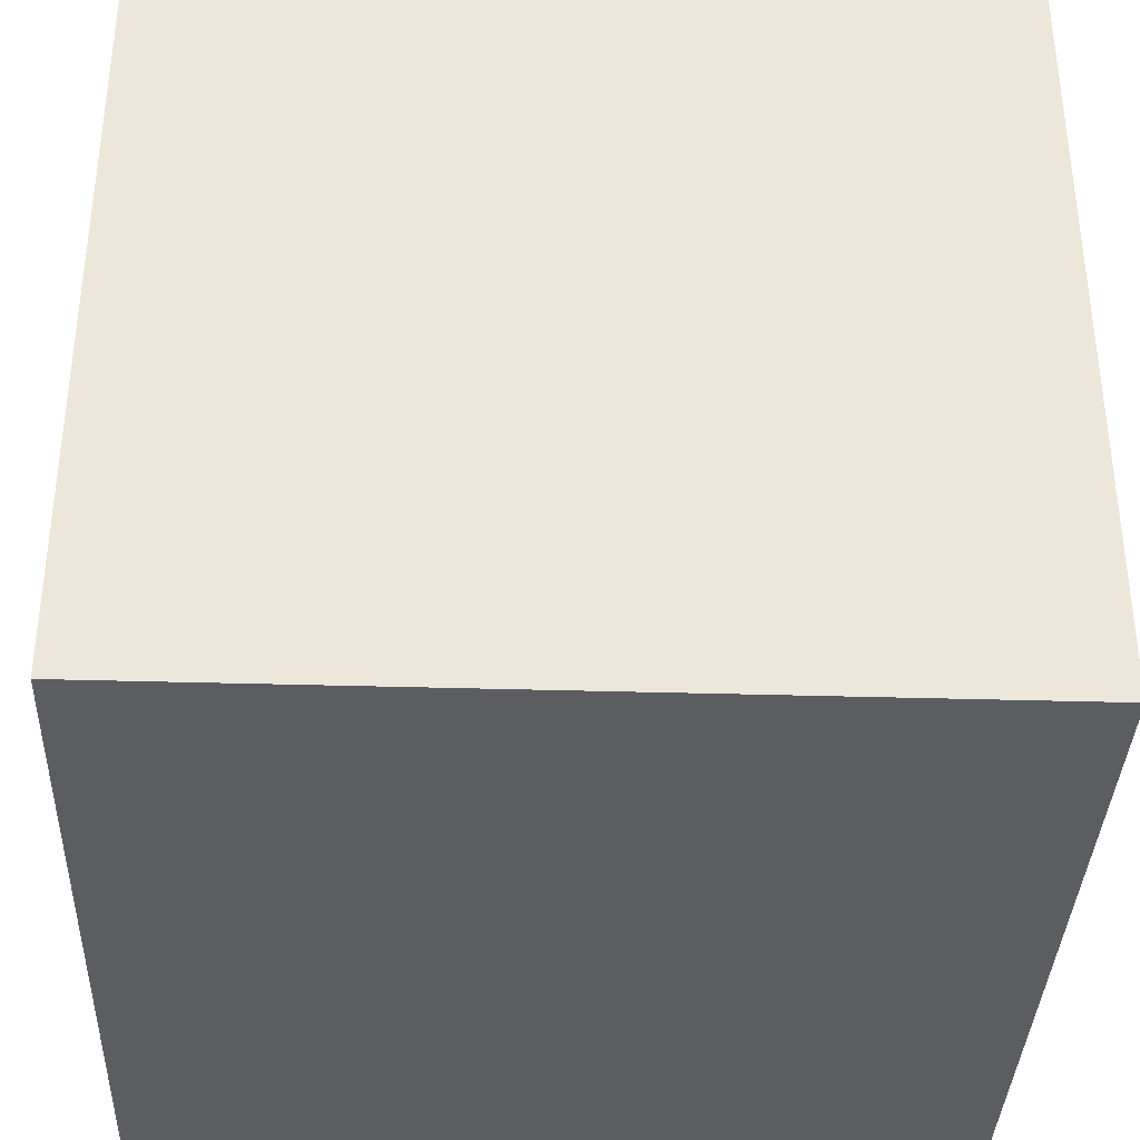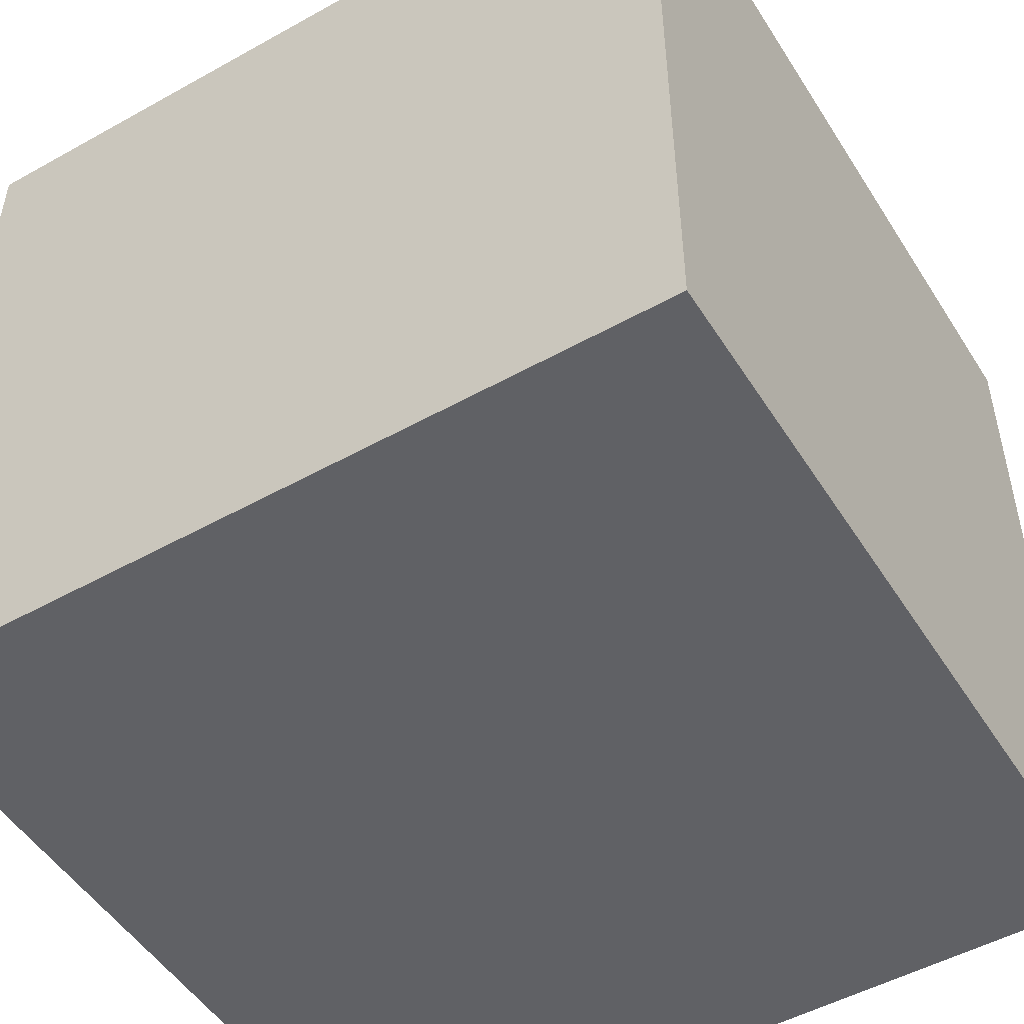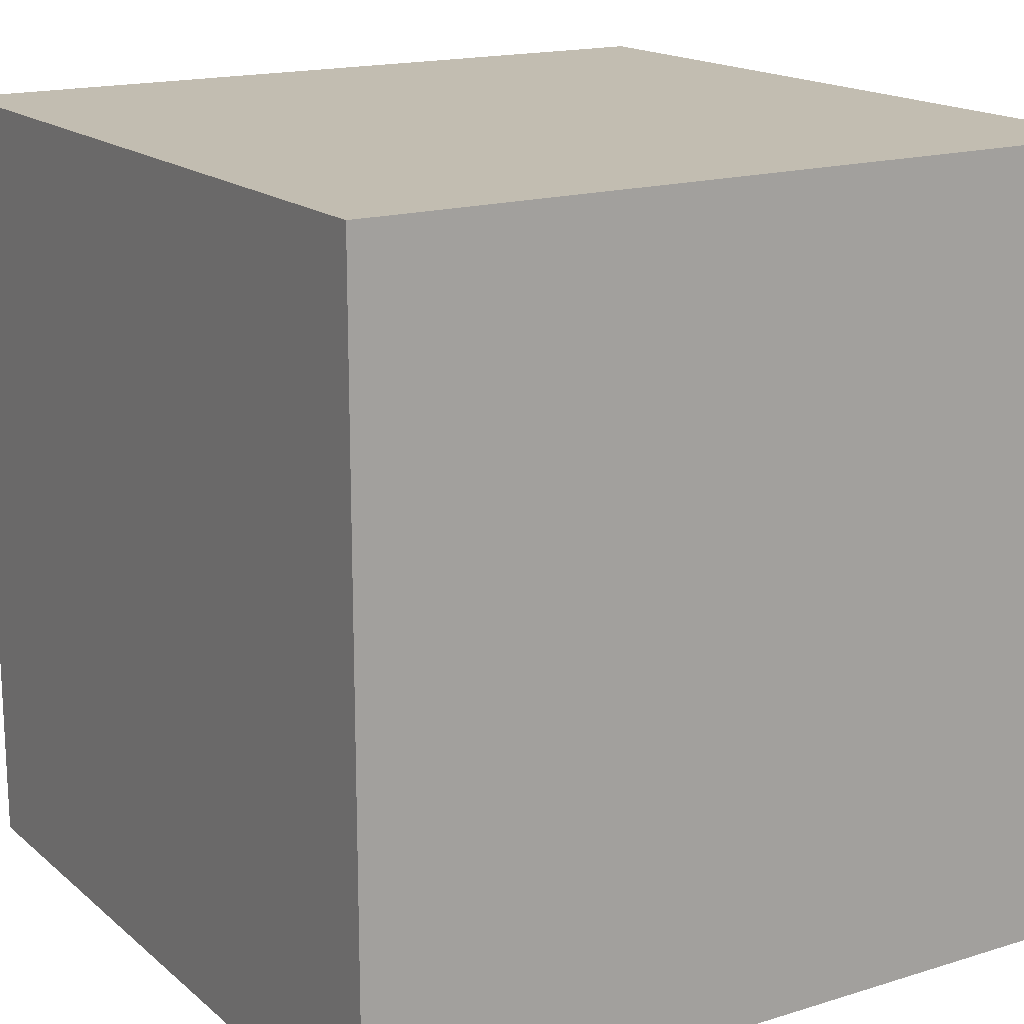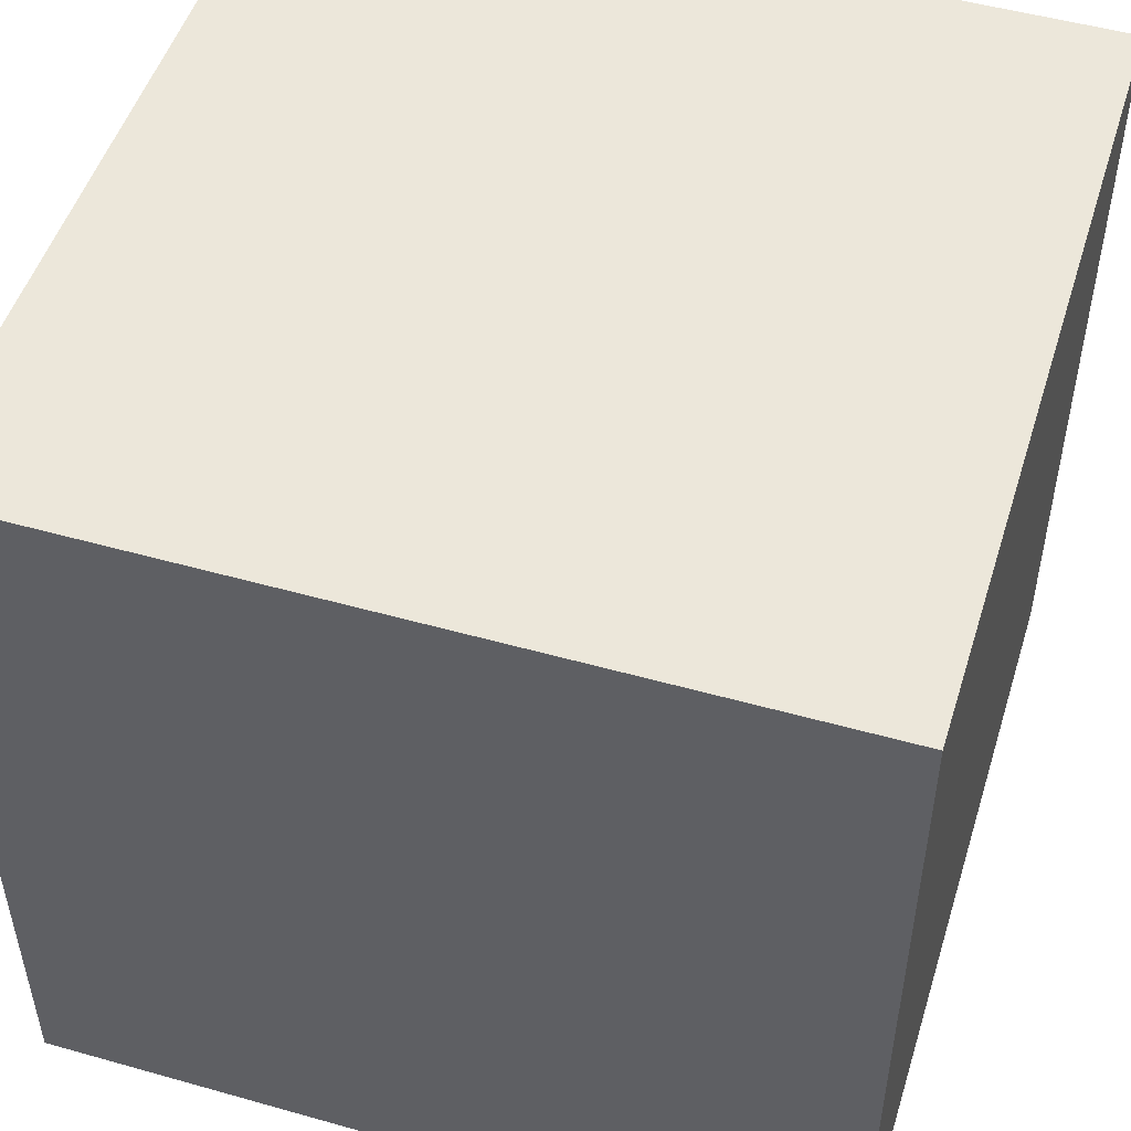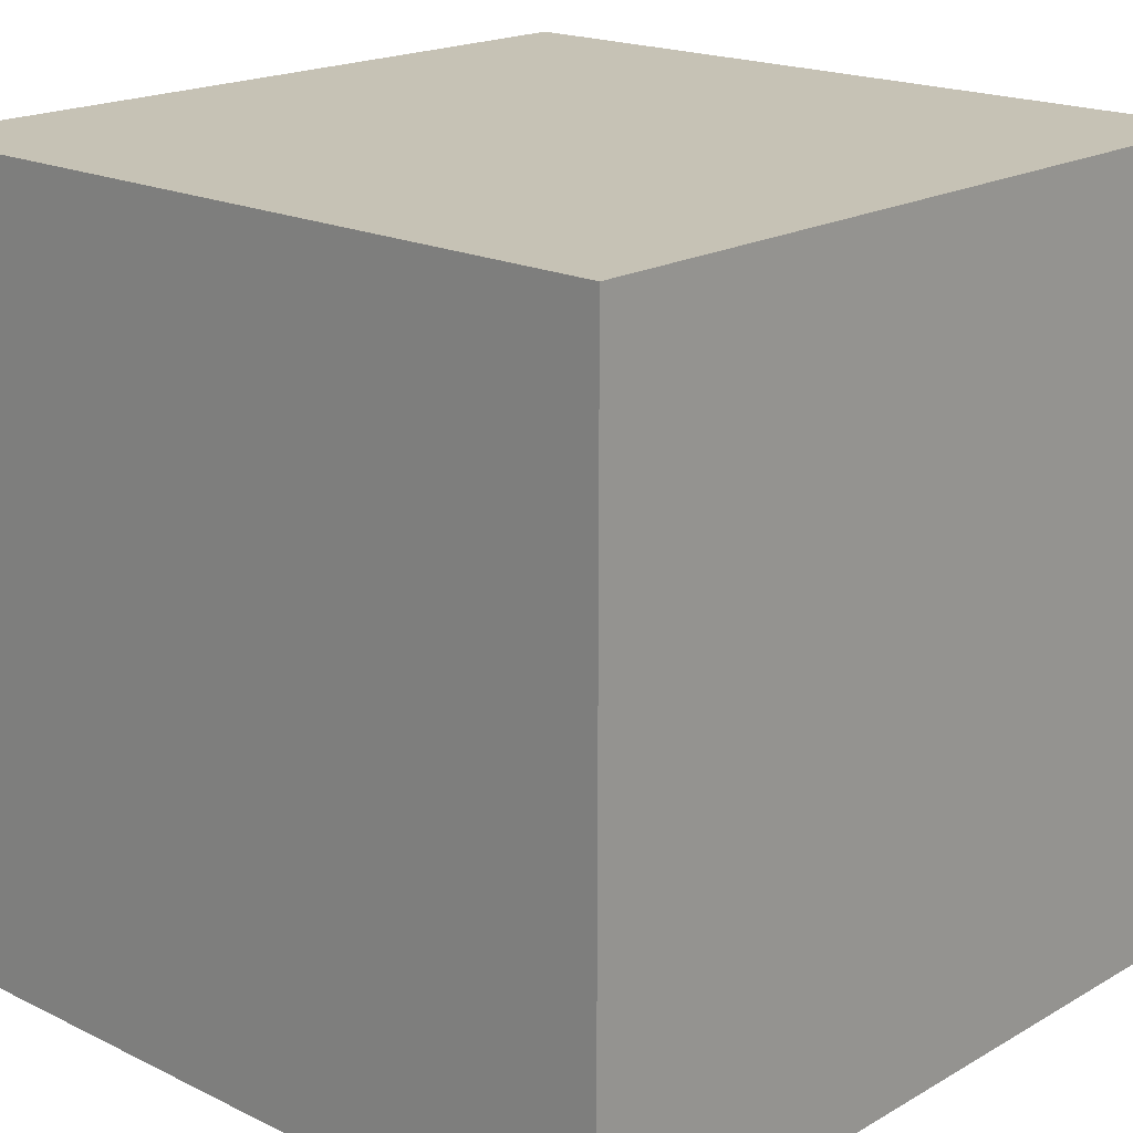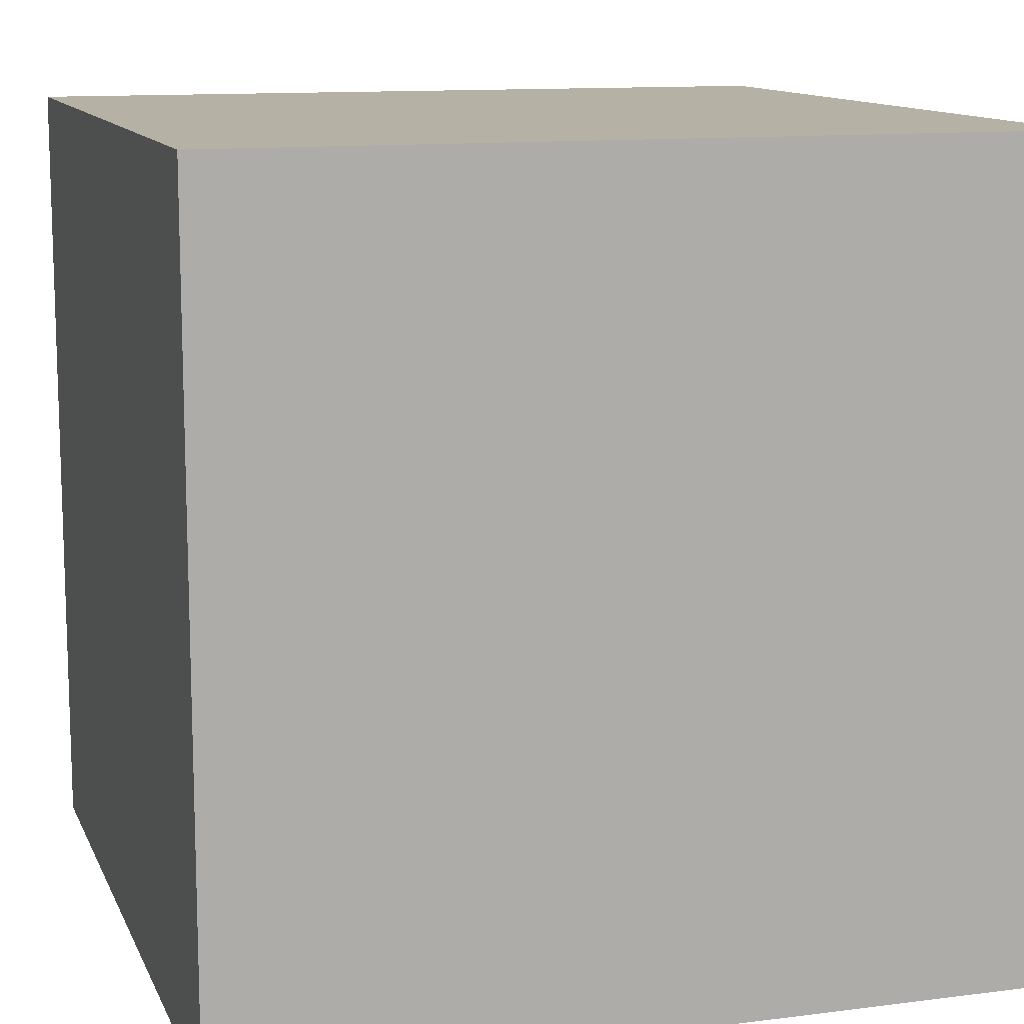
<metadata>
{"format":"obj","ext":"obj","renderer":"f3d","projection":"perspective","resolution":1024,"background":"white","views":[{"elev":-36.2,"azim":177.8,"up":"+Y"},{"elev":-50.4,"azim":31.4,"up":"+Y"},{"elev":16.8,"azim":148.0,"up":"+Y"},{"elev":50.3,"azim":-162.8,"up":"+Y"},{"elev":18.9,"azim":-137.3,"up":"+Y"},{"elev":12.0,"azim":-107.0,"up":"+Y"}]}
</metadata>
<code>
g MappedCube
v -0.5 0.5 -0.5
v 0.5 0.5 -0.5
v 0.5 0.5 0.5
v -0.5 0.5 0.5
v -0.5 -0.5 -0.5
v -0.5 -0.5 0.5
v 0.5 -0.5 0.5
v 0.5 -0.5 -0.5
v -0.5 0.5 -0.5
v -0.5 -0.5 -0.5
v 0.5 -0.5 -0.5
v 0.5 0.5 -0.5
v 0.5 0.5 -0.5
v 0.5 -0.5 -0.5
v 0.5 -0.5 0.5
v 0.5 0.5 0.5
v 0.5 0.5 0.5
v 0.5 -0.5 0.5
v -0.5 -0.5 0.5
v -0.5 0.5 0.5
v -0.5 0.5 0.5
v -0.5 -0.5 0.5
v -0.5 -0.5 -0.5
v -0.5 0.5 -0.5
g MappedCube_0
f 3 2 1
f 4 3 1
f 7 6 5
f 8 7 5
f 11 10 9
f 12 11 9
f 15 14 13
f 16 15 13
f 19 18 17
f 20 19 17
f 23 22 21
f 24 23 21

</code>
